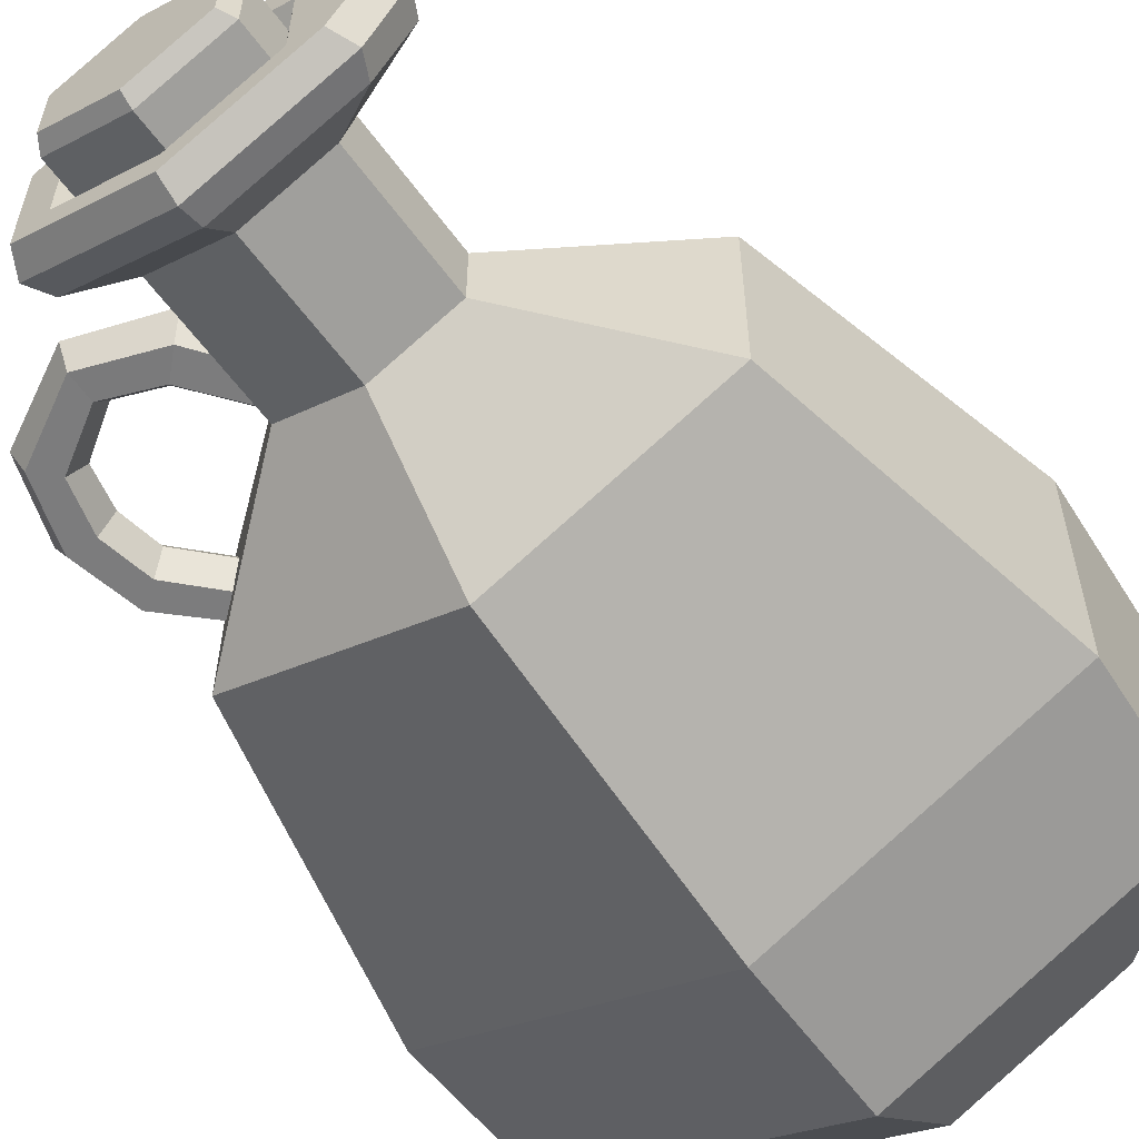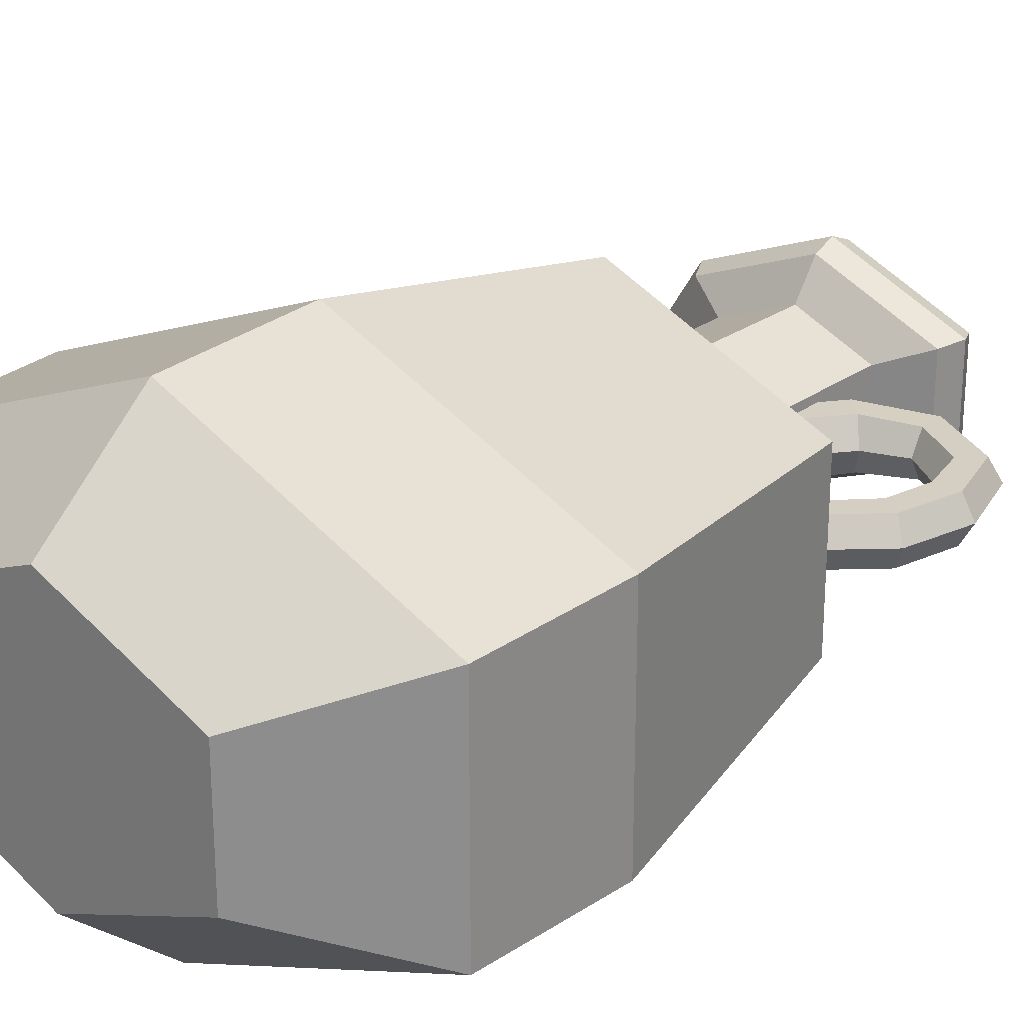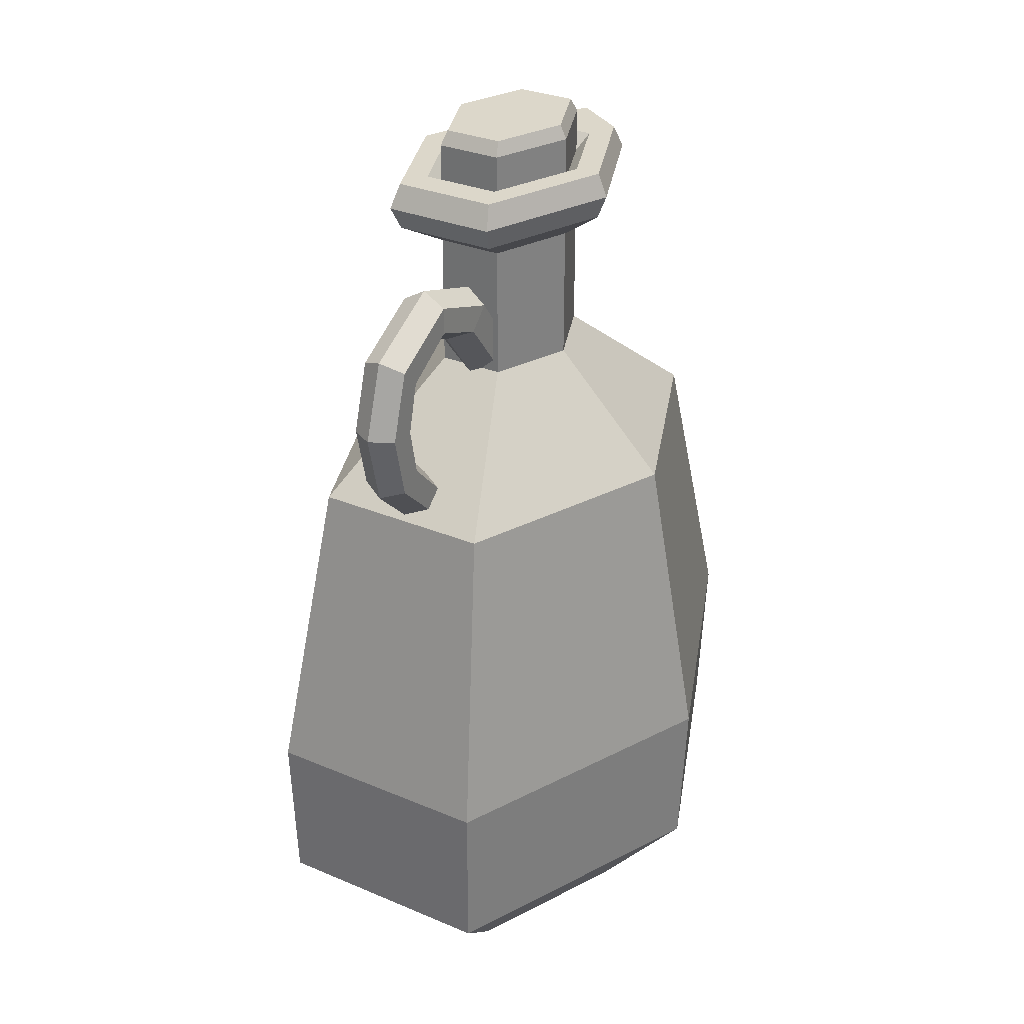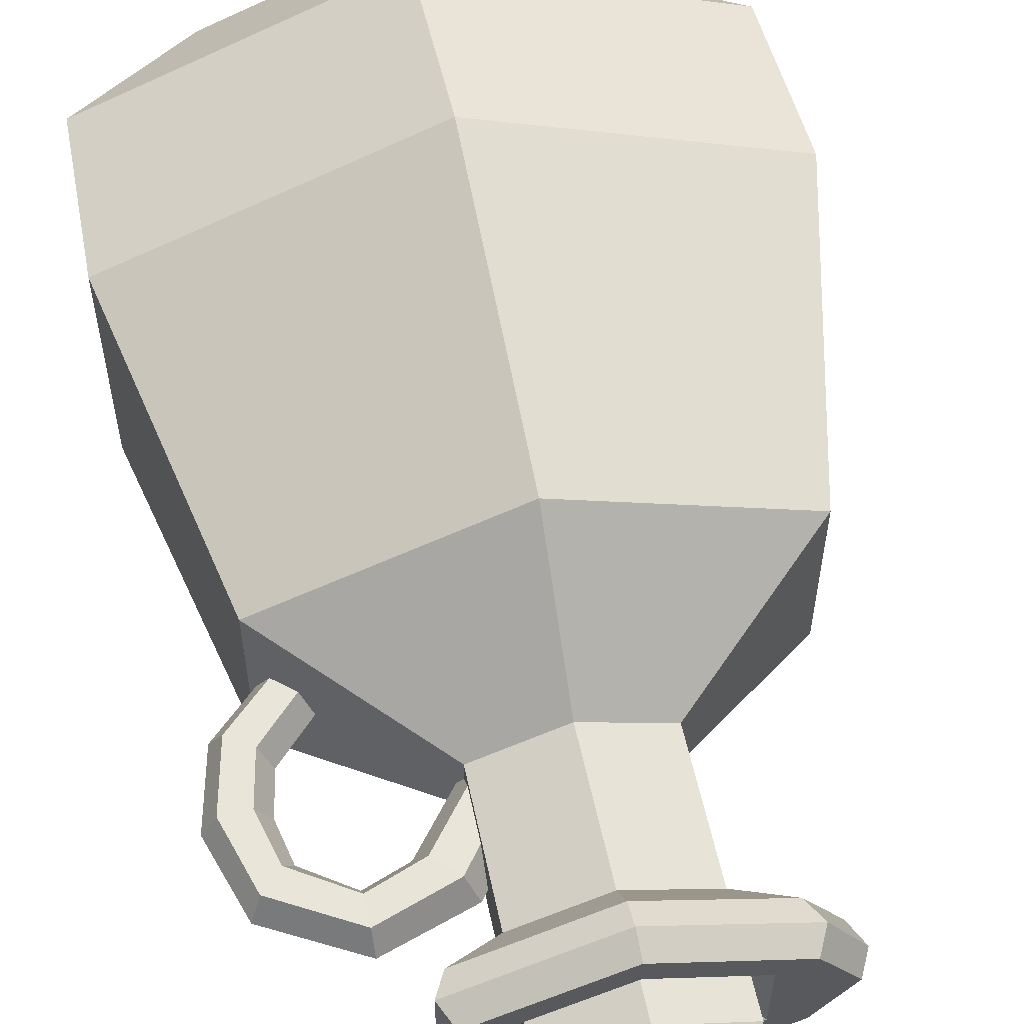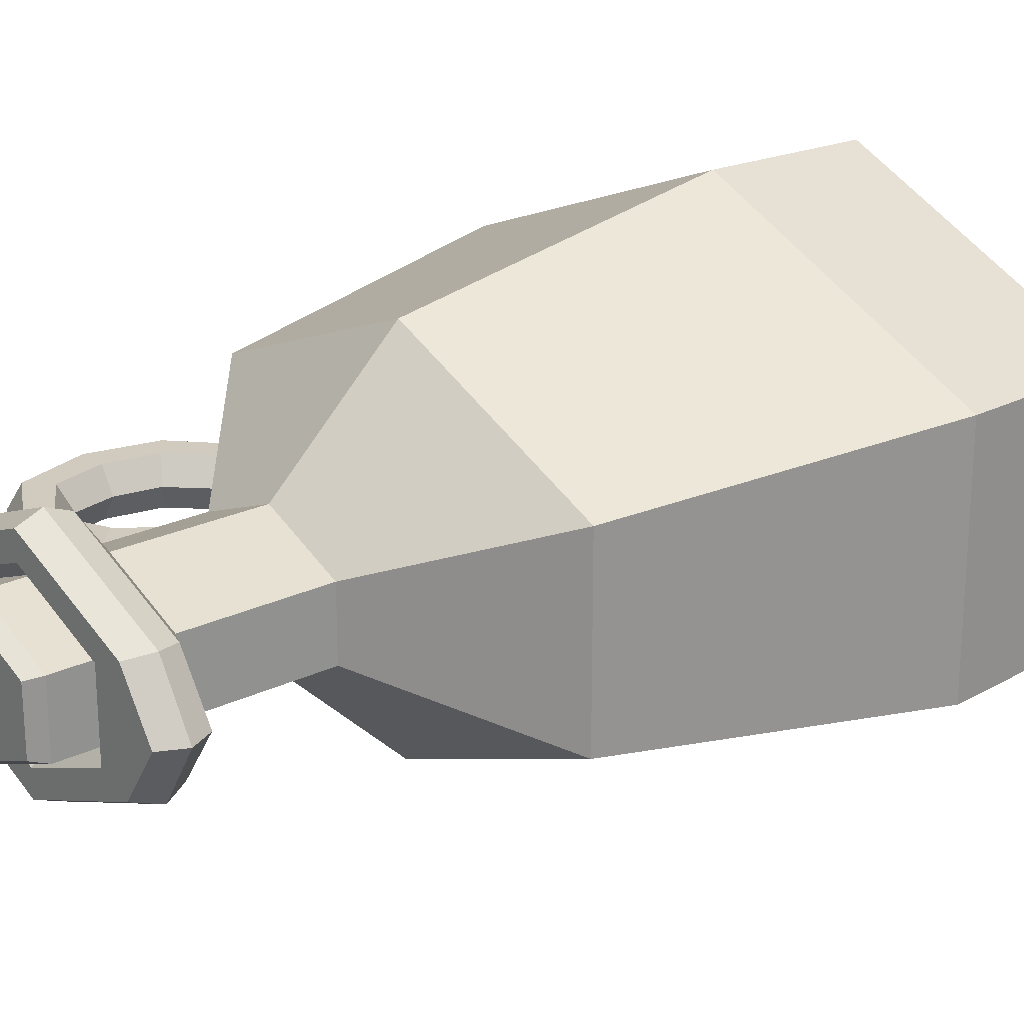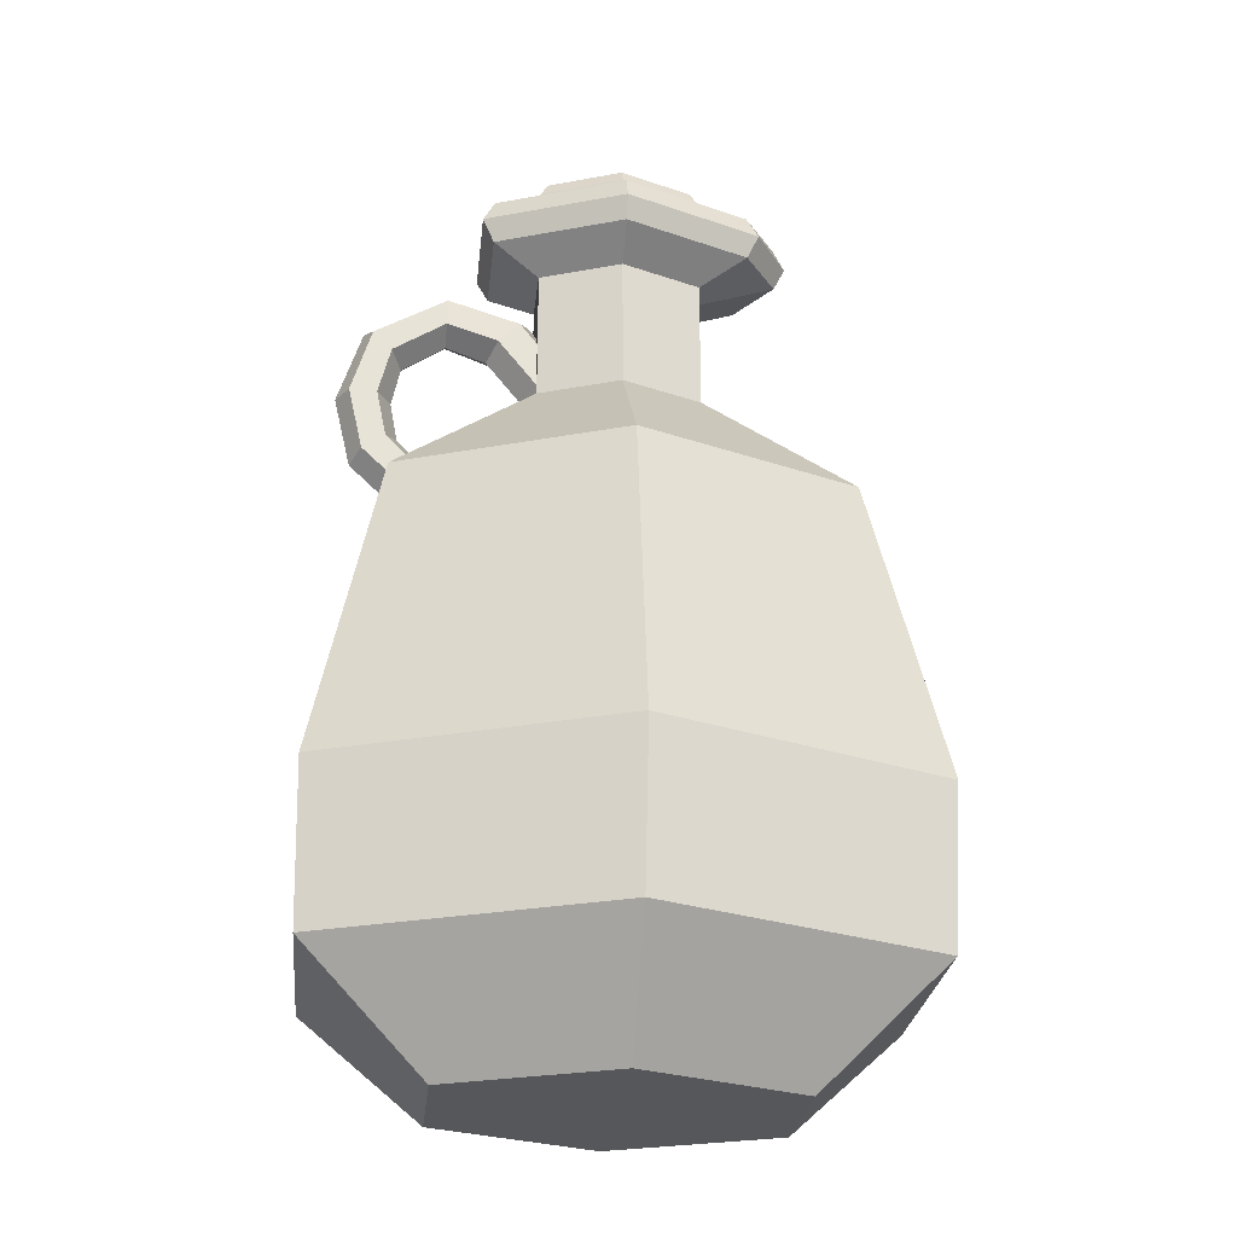
<metadata>
{"format":"obj","ext":"obj","renderer":"f3d","projection":"perspective","resolution":1024,"background":"white","views":[{"elev":-58.8,"azim":-144.3,"up":"+Z"},{"elev":25.5,"azim":41.3,"up":"+Z"},{"elev":30.8,"azim":121.2,"up":"+Y"},{"elev":57.8,"azim":167.9,"up":"+Z"},{"elev":23.3,"azim":-129.1,"up":"+Z"},{"elev":-26.6,"azim":173.9,"up":"+Y"}]}
</metadata>
<code>
o Blue_Potion_12_Cylinder.031
v 0.0217 0.1035 -0.000744
v 0.01621 0.1063 0.009919
v 0.01195 0.1192 0.009919
v 0.009339 0.1248 -0.000744
v 0.01195 0.1192 -0.01141
v 0.01621 0.1063 -0.01141
v 0.04591 0.1439 -0.01141
v 0.03717 0.1526 -0.01141
v 0.03281 0.1569 -0.000744
v 0.03717 0.1526 0.009919
v 0.04591 0.1439 0.009919
v 0.05027 0.1395 -0.000744
v 0.0668 0.1514 -0.01038
v 0.06662 0.1625 -0.01038
v 0.06654 0.1681 -0.000744
v 0.06662 0.1625 0.008888
v 0.0668 0.1514 0.008888
v 0.06688 0.1458 -0.000744
v 0.08841 0.1377 -0.01038
v 0.09626 0.1455 -0.01038
v 0.1002 0.1495 -0.000744
v 0.09626 0.1455 0.008888
v 0.08841 0.1377 0.008888
v 0.08449 0.1337 -0.000744
v 0.09353 0.1175 -0.01038
v 0.1046 0.1179 -0.01038
v 0.1102 0.1181 -0.000744
v 0.1046 0.1179 0.008888
v 0.09353 0.1175 0.008888
v 0.08797 0.1174 -0.000744
v 0.08941 0.09757 -0.01038
v 0.09862 0.09133 -0.01038
v 0.1032 0.08822 -0.000744
v 0.09862 0.09133 0.008888
v 0.08941 0.09757 0.008888
v 0.08481 0.1007 -0.000744
v 0.0638 0.07114 -0.01038
v 0.06978 0.06376 -0.01038
v 0.07253 0.05892 -0.000744
v 0.06978 0.06376 0.008888
v 0.0638 0.07114 0.008888
v 0.06106 0.07598 -0.000744
v -0.0329 0.2219 -0.01201
v -0.03622 0.2161 -0.01337
v -0.0329 0.2219 0.01242
v -0.03622 0.2161 0.01378
v -0.003141 0.2219 0.02464
v -0.003141 0.2161 0.02736
v 0.02662 0.2219 0.01242
v 0.02994 0.2161 0.01378
v 0.02662 0.2219 -0.01201
v 0.02994 0.2161 -0.01337
v -0.003141 0.2219 -0.02422
v -0.003141 0.2161 -0.02695
v -0.03622 0.1927 -0.01337
v -0.03622 0.1927 0.01378
v -0.003141 0.1927 -0.02695
v -0.003141 0.1927 0.02736
v 0.02994 0.1927 0.01378
v 0.02994 0.1927 -0.01337
v -0.01968 0.1927 0.02057
v 0.0134 0.1927 -0.02016
v -0.06985 -0.1685 -0.0274
v -0.1183 -0.1226 -0.04728
v -0.003002 -0.1685 -0.05483
v -0.003002 -0.1226 -0.09459
v 0.06385 -0.1685 -0.0274
v 0.1123 -0.1226 -0.04728
v 0.06385 -0.1685 0.02747
v 0.1123 -0.1226 0.04735
v -0.003002 -0.1685 0.0549
v -0.003002 -0.1226 0.09466
v -0.06985 -0.1685 0.02747
v -0.1183 -0.1226 0.04735
v -0.09375 0.06961 -0.03721
v -0.003002 0.1945 -0.04673
v -0.05998 0.1945 0.02342
v -0.003002 0.06961 -0.07445
v 0.05397 0.1945 0.02342
v 0.08775 0.06961 -0.03721
v -0.003002 0.1945 0.0468
v 0.08775 0.06961 0.03728
v 0.05397 0.1945 -0.02335
v -0.003002 0.06961 0.07452
v -0.05998 0.1945 -0.02335
v -0.09375 0.06961 0.03728
v -0.05524 0.2042 0.02147
v -0.003002 0.2042 0.04291
v 0.04924 0.2042 0.02147
v 0.04924 0.2042 -0.0214
v -0.003002 0.2042 -0.04284
v -0.05524 0.2042 -0.0214
v -0.05524 0.1849 -0.0214
v -0.003002 0.1849 -0.04284
v 0.04924 0.1849 -0.0214
v 0.04924 0.1849 0.02147
v -0.003002 0.1849 0.04291
v -0.05524 0.1849 0.02147
v -0.03615 0.1741 0.01364
v -0.003002 0.1741 0.02724
v 0.03014 0.1741 0.01364
v 0.03014 0.1741 -0.01357
v -0.003002 0.1741 -0.02717
v -0.03615 0.1741 -0.01357
v -0.03615 0.1186 -0.01357
v -0.003002 0.1186 -0.02717
v 0.03014 0.1186 -0.01357
v 0.03014 0.1186 0.01364
v -0.003002 0.1186 0.02724
v -0.03615 0.1186 0.01364
v -0.04249 0.2042 0.01624
v -0.003002 0.2042 0.03245
v 0.03649 0.2042 0.01624
v 0.03649 0.2042 -0.01617
v -0.003002 0.2042 -0.03238
v -0.04249 0.2042 -0.01617
v -0.03513 0.1976 0.01322
v -0.003002 0.1976 0.02641
v 0.02913 0.1976 0.01322
v 0.02913 0.1976 -0.01315
v -0.003002 0.1976 -0.02634
v -0.03513 0.1976 -0.01315
v -0.04249 0.2042 3.5e-05
v -0.06972 0.2042 3.5e-05
v -0.03615 0.1741 3.5e-05
v -0.07446 0.1945 3.5e-05
v -0.06972 0.1849 3.5e-05
v -0.1224 -0.0564 -0.04849
v -0.004198 -0.0564 -0.09701
v -0.1224 -0.0564 0.04856
v 0.114 -0.0564 -0.04849
v 0.114 -0.0564 0.04856
v -0.004198 -0.0564 0.09707
f 44 46 45 43
f 46 48 47 45
f 48 50 49 47
f 50 52 51 49
f 52 54 53 51
f 54 44 43 53
f 43 45 47 49 51 53
f 44 55 56 46
f 48 58 59 50
f 54 57 55 44
f 52 60 62 57 54
f 50 59 60 52
f 46 56 61 58 48
f 9 8 5 4
f 12 11 2 1
f 8 7 6 5
f 7 12 1 6
f 11 10 3 2
f 10 9 4 3
f 10 11 17 16
f 7 8 14 13
f 9 10 16 15
f 8 9 15 14
f 12 7 13 18
f 11 12 18 17
f 14 15 21 20
f 18 13 19 24
f 17 18 24 23
f 16 17 23 22
f 13 14 20 19
f 15 16 22 21
f 22 23 29 28
f 19 20 26 25
f 21 22 28 27
f 20 21 27 26
f 24 19 25 30
f 23 24 30 29
f 26 27 33 32
f 30 25 31 36
f 29 30 36 35
f 28 29 35 34
f 25 26 32 31
f 27 28 34 33
f 34 35 41 40
f 31 32 38 37
f 33 34 40 39
f 32 33 39 38
f 36 31 37 42
f 35 36 42 41
f 129 78 80 131
f 132 82 84 133
f 133 84 86 130
f 130 86 75 128
f 131 80 82 132
f 97 96 79 81
f 64 66 65 63
f 66 68 67 65
f 68 70 69 67
f 70 72 71 69
f 72 74 73 71
f 74 64 63 73
f 63 65 67 69 71 73
f 102 103 94 95
f 100 101 96 97
f 101 102 95 96
f 99 100 97 98
f 103 104 93 94
f 81 79 89 88
f 128 75 78 129
f 93 127 126 85
f 77 81 88 87
f 76 85 92 91
f 83 76 91 90
f 94 93 85 76
f 107 106 103 102
f 98 97 81 77
f 85 126 124 92
f 95 94 76 83
f 79 83 90 89
f 96 95 83 79
f 110 109 100 99
f 104 125 127 93
f 106 105 104 103
f 105 110 99 125 104
f 109 108 101 100
f 108 107 102 101
f 89 90 114 113
f 92 124 123 116
f 88 89 113 112
f 90 91 115 114
f 91 92 116 115
f 87 88 112 111
f 111 112 118 117
f 114 115 121 120
f 112 113 119 118
f 115 116 122 121
f 113 114 120 119
f 116 123 111 117 122
f 86 110 105 75
f 84 109 110 86
f 82 108 109 84
f 80 107 108 82
f 78 106 107 80
f 75 105 106 78
f 126 127 98 77
f 124 126 77 87
f 123 124 87 111
f 127 125 99 98
f 64 128 129 66
f 68 131 132 70
f 74 130 128 64
f 72 133 130 74
f 70 132 133 72
f 66 129 131 68

</code>
